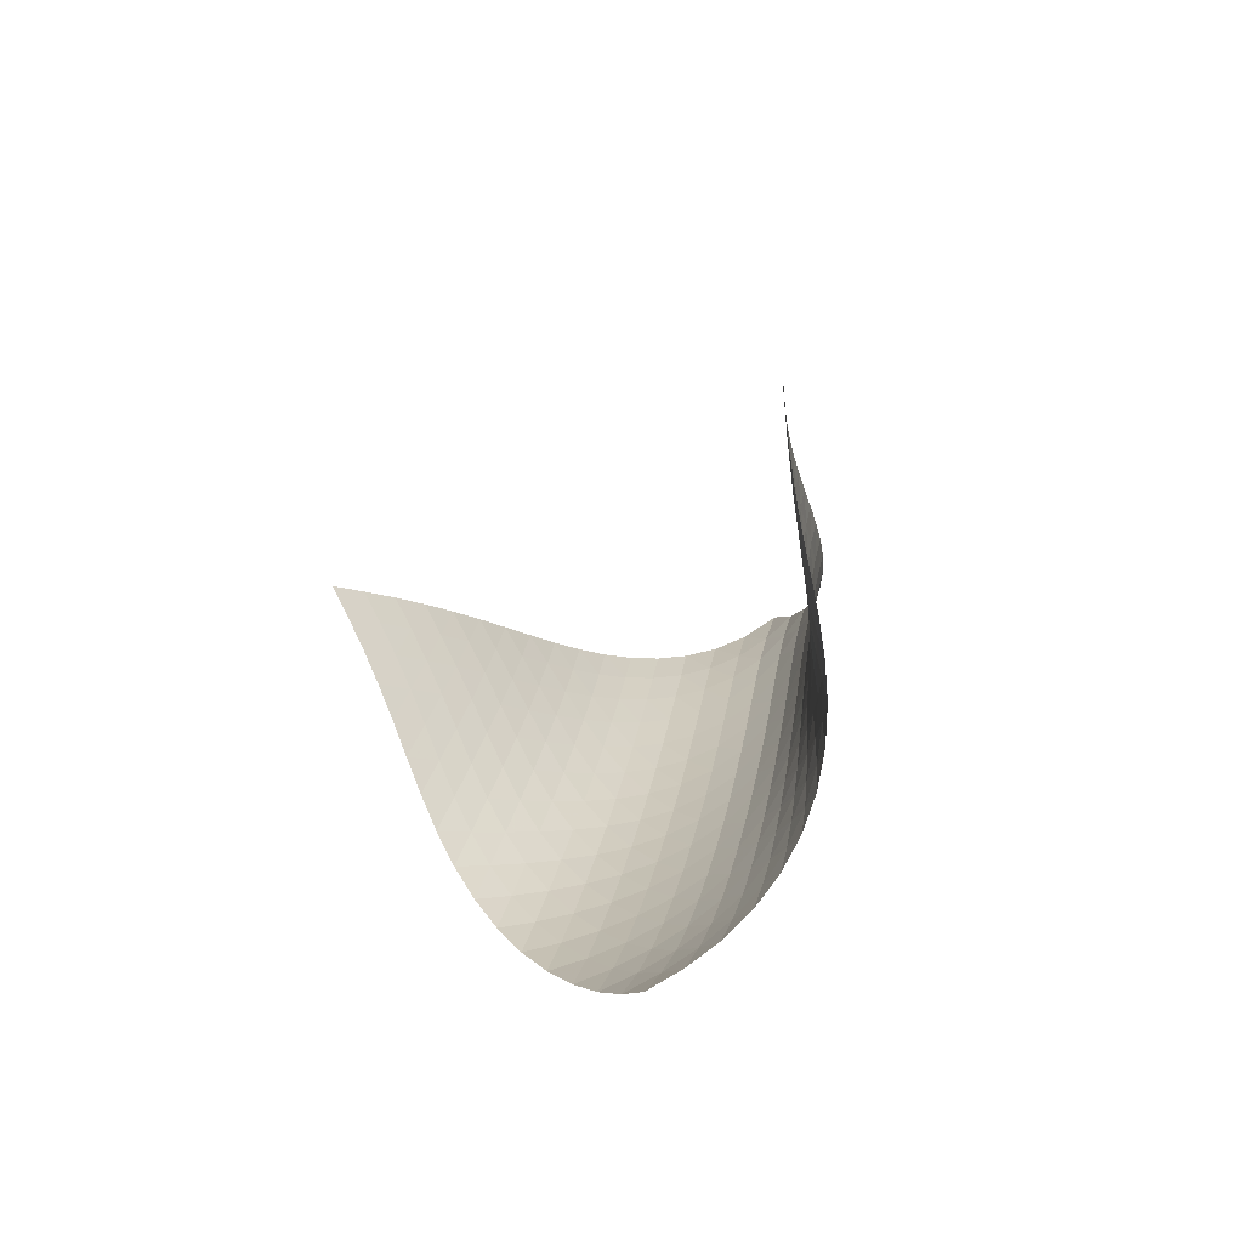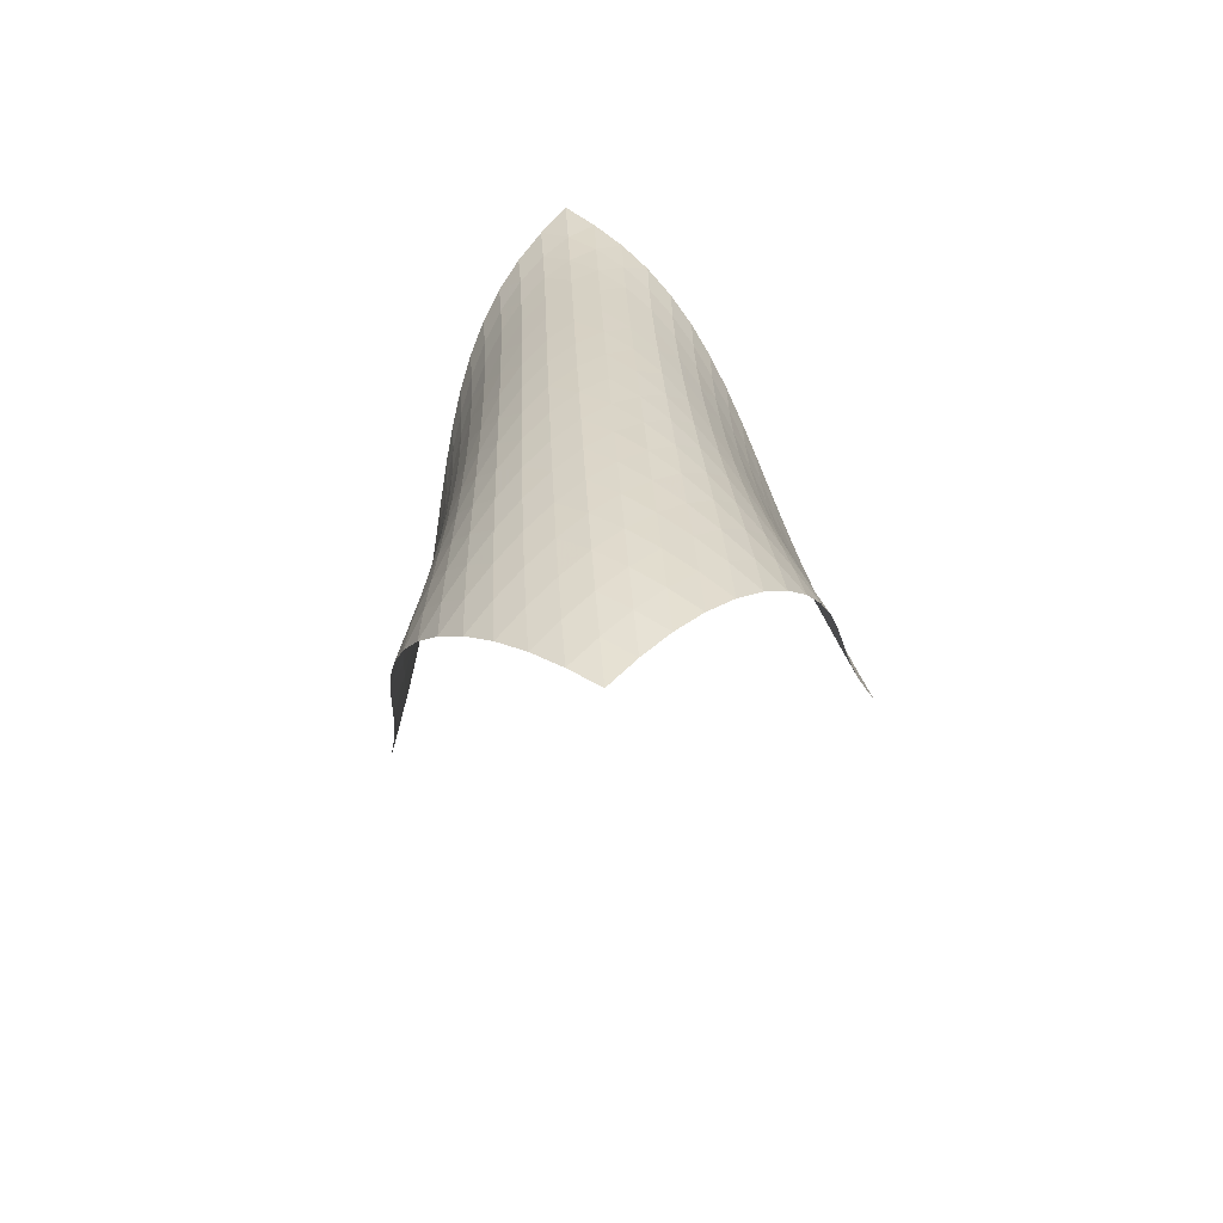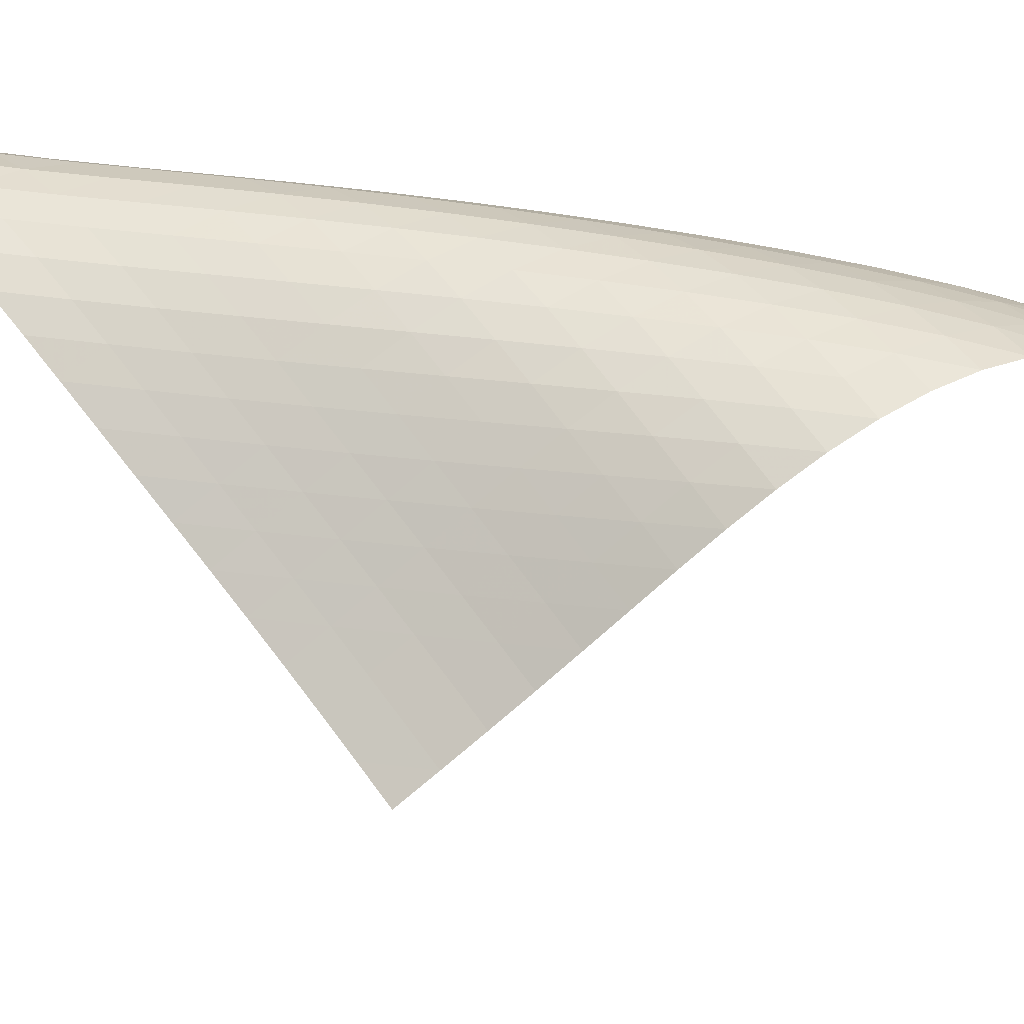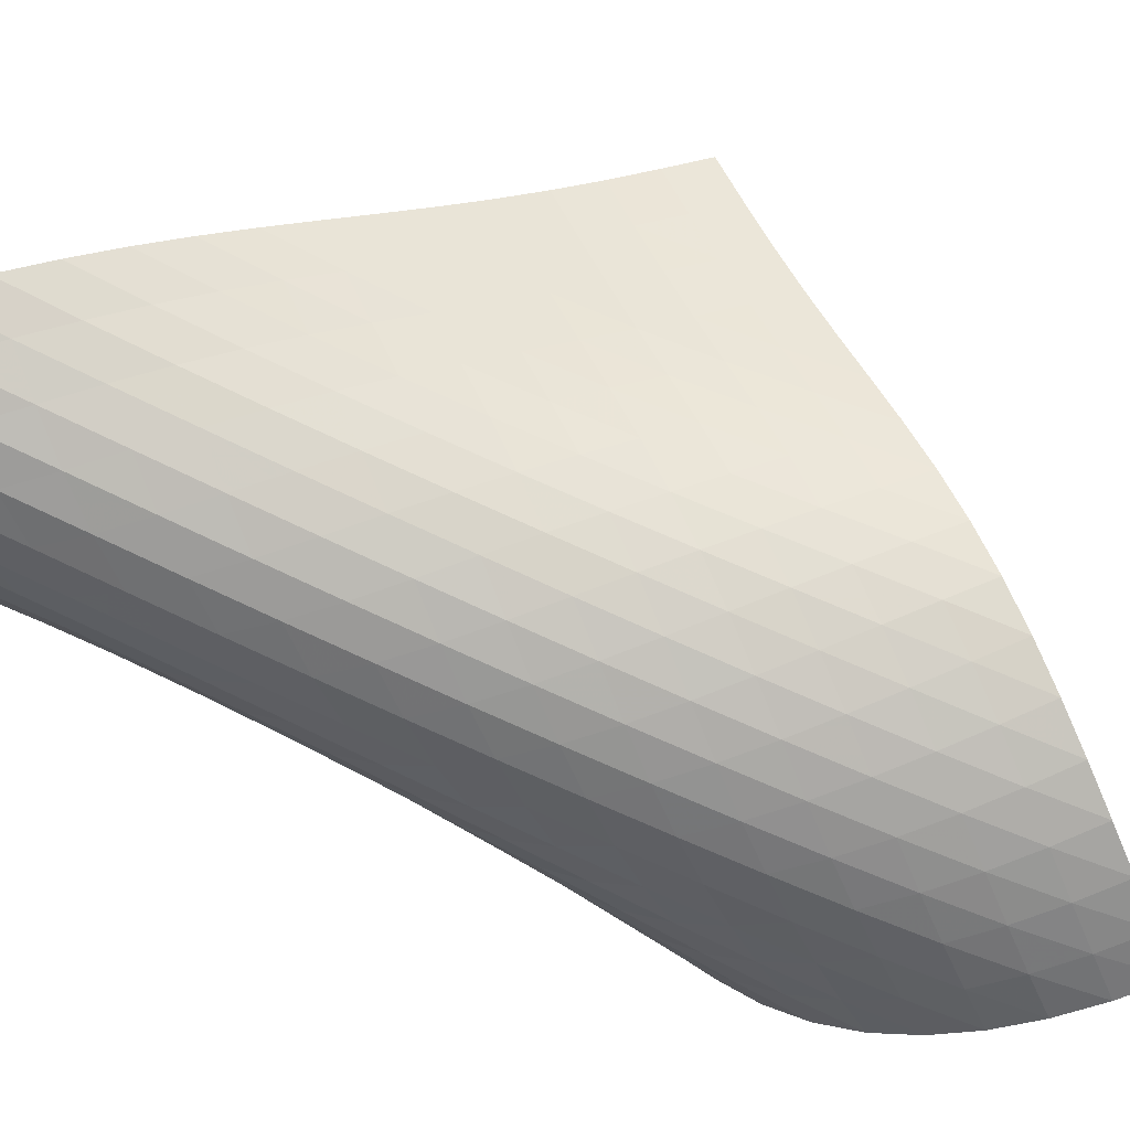
<metadata>
{"format":"obj","ext":"obj","renderer":"f3d","projection":"perspective","resolution":1024,"background":"white","views":[{"elev":-55.1,"azim":164.2,"up":"+Y"},{"elev":-78.3,"azim":-37.0,"up":"+Y"},{"elev":-32.4,"azim":-74.2,"up":"+Z"},{"elev":69.6,"azim":-56.4,"up":"+Z"}]}
</metadata>
<code>
v -6.486 -0.04034 6.486
v 3.955 -8.114 2.847
v -2.847 -8.114 -3.955
v -1.863 -18.57 1.863
v -3.102 -7.687 -3.312
v -3.372 -7.259 -2.673
v -3.663 -6.829 -2.043
v -3.978 -6.397 -1.421
v -4.314 -5.965 -0.808
v -4.665 -5.531 -0.1998
v -5.022 -5.094 0.4082
v -5.373 -4.653 1.022
v -5.708 -4.206 1.647
v -6.012 -3.746 2.289
v -6.272 -3.27 2.951
v -6.472 -2.77 3.634
v -6.598 -2.234 4.334
v -6.64 -1.641 5.047
v -6.596 -0.9462 5.765
v -5.765 -0.9462 6.596
v -5.047 -1.641 6.64
v -4.334 -2.234 6.598
v -3.634 -2.77 6.472
v -2.951 -3.27 6.272
v -2.289 -3.746 6.012
v -1.647 -4.206 5.708
v -1.022 -4.653 5.373
v -0.4082 -5.094 5.022
v 0.1998 -5.531 4.665
v 0.808 -5.965 4.314
v 1.421 -6.397 3.978
v 2.043 -6.829 3.663
v 2.673 -7.259 3.372
v 3.312 -7.687 3.102
v 3.555 -8.806 2.996
v 3.16 -9.498 3.159
v 2.777 -10.19 3.347
v 2.406 -10.88 3.56
v 2.042 -11.57 3.788
v 1.675 -12.26 4.011
v 1.296 -12.96 4.202
v 0.8974 -13.65 4.334
v 0.4817 -14.35 4.38
v 0.05769 -15.03 4.324
v -0.3594 -15.7 4.156
v -0.7526 -16.34 3.877
v -1.106 -16.96 3.493
v -1.41 -17.53 3.018
v -1.66 -18.07 2.468
v -2.468 -18.07 1.66
v -3.018 -17.53 1.41
v -3.493 -16.96 1.106
v -3.877 -16.34 0.7526
v -4.156 -15.7 0.3594
v -4.324 -15.03 -0.05769
v -4.38 -14.35 -0.4817
v -4.334 -13.65 -0.8974
v -4.202 -12.96 -1.296
v -4.011 -12.26 -1.675
v -3.788 -11.57 -2.042
v -3.56 -10.88 -2.406
v -3.347 -10.19 -2.777
v -3.159 -9.498 -3.16
v -2.996 -8.806 -3.555
v -6.079 -1.605 6.079
v -6.268 -2.261 5.462
v -6.349 -2.861 4.797
v -6.324 -3.413 4.112
v -6.207 -3.927 3.426
v -6.012 -4.414 2.753
v -5.757 -4.882 2.096
v -5.459 -5.335 1.456
v -5.135 -5.78 0.8302
v -4.796 -6.218 0.2129
v -4.457 -6.654 -0.4015
v -4.127 -7.087 -1.018
v -3.815 -7.519 -1.642
v -3.524 -7.95 -2.273
v -3.253 -8.379 -2.912
v -5.462 -2.261 6.268
v -5.787 -2.893 5.787
v -6.003 -3.497 5.207
v -6.1 -4.061 4.564
v -6.084 -4.588 3.891
v -5.97 -5.086 3.213
v -5.778 -5.561 2.545
v -5.528 -6.02 1.891
v -5.239 -6.468 1.252
v -4.926 -6.909 0.6237
v -4.604 -7.345 0.001312
v -4.285 -7.779 -0.6207
v -3.979 -8.212 -1.247
v -3.689 -8.642 -1.879
v -3.418 -9.071 -2.518
v -4.797 -2.861 6.349
v -5.207 -3.497 6.003
v -5.541 -4.116 5.541
v -5.769 -4.7 4.975
v -5.875 -5.245 4.34
v -5.865 -5.757 3.672
v -5.756 -6.242 2.997
v -5.57 -6.707 2.33
v -5.329 -7.159 1.675
v -5.052 -7.601 1.033
v -4.756 -8.039 0.4002
v -4.454 -8.473 -0.2293
v -4.159 -8.905 -0.86
v -3.876 -9.336 -1.495
v -3.607 -9.764 -2.135
v -4.112 -3.413 6.324
v -4.564 -4.061 6.1
v -4.975 -4.7 5.769
v -5.313 -5.31 5.313
v -5.545 -5.883 4.75
v -5.656 -6.417 4.117
v -5.653 -6.917 3.451
v -5.554 -7.393 2.776
v -5.38 -7.85 2.107
v -5.155 -8.296 1.449
v -4.897 -8.734 0.8012
v -4.624 -9.168 0.1603
v -4.348 -9.6 -0.4786
v -4.078 -10.03 -1.119
v -3.816 -10.46 -1.762
v -3.426 -3.927 6.207
v -3.891 -4.588 6.084
v -4.34 -5.245 5.875
v -4.75 -5.883 5.545
v -5.087 -6.487 5.087
v -5.321 -7.051 4.524
v -5.437 -7.577 3.892
v -5.445 -8.069 3.226
v -5.36 -8.538 2.55
v -5.205 -8.99 1.877
v -5.003 -9.43 1.213
v -4.771 -9.864 0.557
v -4.527 -10.29 -0.09405
v -4.28 -10.72 -0.7435
v -4.035 -11.15 -1.393
v -2.753 -4.414 6.012
v -3.213 -5.086 5.97
v -3.672 -5.757 5.865
v -4.117 -6.417 5.656
v -4.524 -7.051 5.321
v -4.858 -7.65 4.858
v -5.091 -8.208 4.293
v -5.214 -8.727 3.662
v -5.235 -9.214 2.996
v -5.17 -9.677 2.318
v -5.041 -10.12 1.641
v -4.868 -10.56 0.9692
v -4.669 -10.99 0.3034
v -4.457 -11.42 -0.3588
v -4.239 -11.84 -1.019
v -2.096 -4.882 5.757
v -2.545 -5.561 5.778
v -2.997 -6.242 5.756
v -3.451 -6.917 5.653
v -3.892 -7.577 5.437
v -4.293 -8.208 5.091
v -4.621 -8.801 4.621
v -4.854 -9.353 4.055
v -4.985 -9.868 3.424
v -5.022 -10.35 2.759
v -4.981 -10.81 2.08
v -4.882 -11.25 1.398
v -4.743 -11.69 0.7192
v -4.58 -12.11 0.04358
v -4.4 -12.54 -0.6286
v -1.456 -5.335 5.459
v -1.891 -6.02 5.528
v -2.33 -6.707 5.57
v -2.776 -7.393 5.554
v -3.226 -8.069 5.445
v -3.662 -8.727 5.214
v -4.055 -9.353 4.854
v -4.376 -9.941 4.376
v -4.609 -10.49 3.807
v -4.748 -11 3.178
v -4.803 -11.48 2.514
v -4.789 -11.94 1.835
v -4.723 -12.38 1.15
v -4.62 -12.81 0.4645
v -4.491 -13.23 -0.2189
v -0.8302 -5.78 5.135
v -1.252 -6.468 5.239
v -1.675 -7.159 5.329
v -2.107 -7.85 5.38
v -2.55 -8.538 5.36
v -2.996 -9.214 5.235
v -3.424 -9.868 4.985
v -3.807 -10.49 4.609
v -4.122 -11.07 4.122
v -4.354 -11.62 3.551
v -4.502 -12.12 2.923
v -4.576 -12.6 2.261
v -4.59 -13.06 1.582
v -4.557 -13.5 0.8956
v -4.487 -13.93 0.2061
v -0.2129 -6.218 4.796
v -0.6237 -6.909 4.926
v -1.033 -7.601 5.052
v -1.449 -8.296 5.155
v -1.877 -8.99 5.205
v -2.318 -9.677 5.17
v -2.759 -10.35 5.022
v -3.178 -11 4.748
v -3.551 -11.62 4.354
v -3.857 -12.19 3.857
v -4.089 -12.73 3.284
v -4.247 -13.24 2.657
v -4.34 -13.71 1.999
v -4.379 -14.17 1.321
v -4.373 -14.61 0.6339
v 0.4015 -6.654 4.457
v -0.001312 -7.345 4.604
v -0.4002 -8.039 4.756
v -0.8012 -8.734 4.897
v -1.213 -9.43 5.003
v -1.641 -10.12 5.041
v -2.08 -10.81 4.981
v -2.514 -11.48 4.803
v -2.923 -12.12 4.502
v -3.284 -12.73 4.089
v -3.582 -13.3 3.582
v -3.813 -13.84 3.005
v -3.979 -14.34 2.38
v -4.087 -14.81 1.724
v -4.146 -15.27 1.048
v 1.018 -7.087 4.127
v 0.6207 -7.779 4.285
v 0.2293 -8.473 4.454
v -0.1603 -9.168 4.624
v -0.557 -9.864 4.771
v -0.9692 -10.56 4.868
v -1.398 -11.25 4.882
v -1.835 -11.94 4.789
v -2.261 -12.6 4.576
v -2.657 -13.24 4.247
v -3.005 -13.84 3.813
v -3.295 -14.4 3.295
v -3.522 -14.93 2.713
v -3.692 -15.43 2.086
v -3.809 -15.9 1.43
v 1.642 -7.519 3.815
v 1.247 -8.212 3.979
v 0.86 -8.905 4.159
v 0.4786 -9.6 4.348
v 0.09405 -10.29 4.527
v -0.3034 -10.99 4.669
v -0.7192 -11.69 4.743
v -1.15 -12.38 4.723
v -1.582 -13.06 4.59
v -1.999 -13.71 4.34
v -2.38 -14.34 3.979
v -2.713 -14.93 3.522
v -2.989 -15.49 2.989
v -3.208 -16.01 2.398
v -3.374 -16.5 1.766
v 2.273 -7.95 3.524
v 1.879 -8.642 3.689
v 1.495 -9.336 3.876
v 1.119 -10.03 4.078
v 0.7435 -10.72 4.28
v 0.3588 -11.42 4.457
v -0.04358 -12.11 4.58
v -0.4645 -12.81 4.62
v -0.8956 -13.5 4.557
v -1.321 -14.17 4.379
v -1.724 -14.81 4.087
v -2.086 -15.43 3.692
v -2.398 -16.01 3.208
v -2.655 -16.55 2.655
v -2.858 -17.06 2.05
v 2.912 -8.379 3.253
v 2.518 -9.071 3.418
v 2.135 -9.764 3.607
v 1.762 -10.46 3.816
v 1.393 -11.15 4.035
v 1.019 -11.84 4.239
v 0.6286 -12.54 4.4
v 0.2189 -13.23 4.491
v -0.2061 -13.93 4.487
v -0.6339 -14.61 4.373
v -1.048 -15.27 4.146
v -1.43 -15.9 3.809
v -1.766 -16.5 3.374
v -2.05 -17.06 2.858
v -2.28 -17.58 2.28
f 289 49 4
f 289 4 50
f 5 79 64
f 5 64 3
f 79 94 63
f 79 63 64
f 94 109 62
f 94 62 63
f 109 124 61
f 109 61 62
f 124 139 60
f 124 60 61
f 139 154 59
f 139 59 60
f 154 169 58
f 154 58 59
f 169 184 57
f 169 57 58
f 184 199 56
f 184 56 57
f 199 214 55
f 199 55 56
f 214 229 54
f 214 54 55
f 229 244 53
f 229 53 54
f 244 259 52
f 244 52 53
f 259 274 51
f 259 51 52
f 274 289 50
f 274 50 51
f 1 20 65
f 1 65 19
f 19 65 66
f 19 66 18
f 18 66 67
f 18 67 17
f 17 67 68
f 17 68 16
f 16 68 69
f 16 69 15
f 15 69 70
f 15 70 14
f 14 70 71
f 14 71 13
f 13 71 72
f 13 72 12
f 12 72 73
f 12 73 11
f 11 73 74
f 11 74 10
f 10 74 75
f 10 75 9
f 9 75 76
f 9 76 8
f 8 76 77
f 8 77 7
f 7 77 78
f 7 78 6
f 6 78 79
f 6 79 5
f 20 21 80
f 20 80 65
f 65 80 81
f 65 81 66
f 66 81 82
f 66 82 67
f 67 82 83
f 67 83 68
f 68 83 84
f 68 84 69
f 69 84 85
f 69 85 70
f 70 85 86
f 70 86 71
f 71 86 87
f 71 87 72
f 72 87 88
f 72 88 73
f 73 88 89
f 73 89 74
f 74 89 90
f 74 90 75
f 75 90 91
f 75 91 76
f 76 91 92
f 76 92 77
f 77 92 93
f 77 93 78
f 78 93 94
f 78 94 79
f 21 22 95
f 21 95 80
f 80 95 96
f 80 96 81
f 81 96 97
f 81 97 82
f 82 97 98
f 82 98 83
f 83 98 99
f 83 99 84
f 84 99 100
f 84 100 85
f 85 100 101
f 85 101 86
f 86 101 102
f 86 102 87
f 87 102 103
f 87 103 88
f 88 103 104
f 88 104 89
f 89 104 105
f 89 105 90
f 90 105 106
f 90 106 91
f 91 106 107
f 91 107 92
f 92 107 108
f 92 108 93
f 93 108 109
f 93 109 94
f 22 23 110
f 22 110 95
f 95 110 111
f 95 111 96
f 96 111 112
f 96 112 97
f 97 112 113
f 97 113 98
f 98 113 114
f 98 114 99
f 99 114 115
f 99 115 100
f 100 115 116
f 100 116 101
f 101 116 117
f 101 117 102
f 102 117 118
f 102 118 103
f 103 118 119
f 103 119 104
f 104 119 120
f 104 120 105
f 105 120 121
f 105 121 106
f 106 121 122
f 106 122 107
f 107 122 123
f 107 123 108
f 108 123 124
f 108 124 109
f 23 24 125
f 23 125 110
f 110 125 126
f 110 126 111
f 111 126 127
f 111 127 112
f 112 127 128
f 112 128 113
f 113 128 129
f 113 129 114
f 114 129 130
f 114 130 115
f 115 130 131
f 115 131 116
f 116 131 132
f 116 132 117
f 117 132 133
f 117 133 118
f 118 133 134
f 118 134 119
f 119 134 135
f 119 135 120
f 120 135 136
f 120 136 121
f 121 136 137
f 121 137 122
f 122 137 138
f 122 138 123
f 123 138 139
f 123 139 124
f 24 25 140
f 24 140 125
f 125 140 141
f 125 141 126
f 126 141 142
f 126 142 127
f 127 142 143
f 127 143 128
f 128 143 144
f 128 144 129
f 129 144 145
f 129 145 130
f 130 145 146
f 130 146 131
f 131 146 147
f 131 147 132
f 132 147 148
f 132 148 133
f 133 148 149
f 133 149 134
f 134 149 150
f 134 150 135
f 135 150 151
f 135 151 136
f 136 151 152
f 136 152 137
f 137 152 153
f 137 153 138
f 138 153 154
f 138 154 139
f 25 26 155
f 25 155 140
f 140 155 156
f 140 156 141
f 141 156 157
f 141 157 142
f 142 157 158
f 142 158 143
f 143 158 159
f 143 159 144
f 144 159 160
f 144 160 145
f 145 160 161
f 145 161 146
f 146 161 162
f 146 162 147
f 147 162 163
f 147 163 148
f 148 163 164
f 148 164 149
f 149 164 165
f 149 165 150
f 150 165 166
f 150 166 151
f 151 166 167
f 151 167 152
f 152 167 168
f 152 168 153
f 153 168 169
f 153 169 154
f 26 27 170
f 26 170 155
f 155 170 171
f 155 171 156
f 156 171 172
f 156 172 157
f 157 172 173
f 157 173 158
f 158 173 174
f 158 174 159
f 159 174 175
f 159 175 160
f 160 175 176
f 160 176 161
f 161 176 177
f 161 177 162
f 162 177 178
f 162 178 163
f 163 178 179
f 163 179 164
f 164 179 180
f 164 180 165
f 165 180 181
f 165 181 166
f 166 181 182
f 166 182 167
f 167 182 183
f 167 183 168
f 168 183 184
f 168 184 169
f 27 28 185
f 27 185 170
f 170 185 186
f 170 186 171
f 171 186 187
f 171 187 172
f 172 187 188
f 172 188 173
f 173 188 189
f 173 189 174
f 174 189 190
f 174 190 175
f 175 190 191
f 175 191 176
f 176 191 192
f 176 192 177
f 177 192 193
f 177 193 178
f 178 193 194
f 178 194 179
f 179 194 195
f 179 195 180
f 180 195 196
f 180 196 181
f 181 196 197
f 181 197 182
f 182 197 198
f 182 198 183
f 183 198 199
f 183 199 184
f 28 29 200
f 28 200 185
f 185 200 201
f 185 201 186
f 186 201 202
f 186 202 187
f 187 202 203
f 187 203 188
f 188 203 204
f 188 204 189
f 189 204 205
f 189 205 190
f 190 205 206
f 190 206 191
f 191 206 207
f 191 207 192
f 192 207 208
f 192 208 193
f 193 208 209
f 193 209 194
f 194 209 210
f 194 210 195
f 195 210 211
f 195 211 196
f 196 211 212
f 196 212 197
f 197 212 213
f 197 213 198
f 198 213 214
f 198 214 199
f 29 30 215
f 29 215 200
f 200 215 216
f 200 216 201
f 201 216 217
f 201 217 202
f 202 217 218
f 202 218 203
f 203 218 219
f 203 219 204
f 204 219 220
f 204 220 205
f 205 220 221
f 205 221 206
f 206 221 222
f 206 222 207
f 207 222 223
f 207 223 208
f 208 223 224
f 208 224 209
f 209 224 225
f 209 225 210
f 210 225 226
f 210 226 211
f 211 226 227
f 211 227 212
f 212 227 228
f 212 228 213
f 213 228 229
f 213 229 214
f 30 31 230
f 30 230 215
f 215 230 231
f 215 231 216
f 216 231 232
f 216 232 217
f 217 232 233
f 217 233 218
f 218 233 234
f 218 234 219
f 219 234 235
f 219 235 220
f 220 235 236
f 220 236 221
f 221 236 237
f 221 237 222
f 222 237 238
f 222 238 223
f 223 238 239
f 223 239 224
f 224 239 240
f 224 240 225
f 225 240 241
f 225 241 226
f 226 241 242
f 226 242 227
f 227 242 243
f 227 243 228
f 228 243 244
f 228 244 229
f 31 32 245
f 31 245 230
f 230 245 246
f 230 246 231
f 231 246 247
f 231 247 232
f 232 247 248
f 232 248 233
f 233 248 249
f 233 249 234
f 234 249 250
f 234 250 235
f 235 250 251
f 235 251 236
f 236 251 252
f 236 252 237
f 237 252 253
f 237 253 238
f 238 253 254
f 238 254 239
f 239 254 255
f 239 255 240
f 240 255 256
f 240 256 241
f 241 256 257
f 241 257 242
f 242 257 258
f 242 258 243
f 243 258 259
f 243 259 244
f 32 33 260
f 32 260 245
f 245 260 261
f 245 261 246
f 246 261 262
f 246 262 247
f 247 262 263
f 247 263 248
f 248 263 264
f 248 264 249
f 249 264 265
f 249 265 250
f 250 265 266
f 250 266 251
f 251 266 267
f 251 267 252
f 252 267 268
f 252 268 253
f 253 268 269
f 253 269 254
f 254 269 270
f 254 270 255
f 255 270 271
f 255 271 256
f 256 271 272
f 256 272 257
f 257 272 273
f 257 273 258
f 258 273 274
f 258 274 259
f 33 34 275
f 33 275 260
f 260 275 276
f 260 276 261
f 261 276 277
f 261 277 262
f 262 277 278
f 262 278 263
f 263 278 279
f 263 279 264
f 264 279 280
f 264 280 265
f 265 280 281
f 265 281 266
f 266 281 282
f 266 282 267
f 267 282 283
f 267 283 268
f 268 283 284
f 268 284 269
f 269 284 285
f 269 285 270
f 270 285 286
f 270 286 271
f 271 286 287
f 271 287 272
f 272 287 288
f 272 288 273
f 273 288 289
f 273 289 274
f 34 2 35
f 34 35 275
f 275 35 36
f 275 36 276
f 276 36 37
f 276 37 277
f 277 37 38
f 277 38 278
f 278 38 39
f 278 39 279
f 279 39 40
f 279 40 280
f 280 40 41
f 280 41 281
f 281 41 42
f 281 42 282
f 282 42 43
f 282 43 283
f 283 43 44
f 283 44 284
f 284 44 45
f 284 45 285
f 285 45 46
f 285 46 286
f 286 46 47
f 286 47 287
f 287 47 48
f 287 48 288
f 288 48 49
f 288 49 289

</code>
